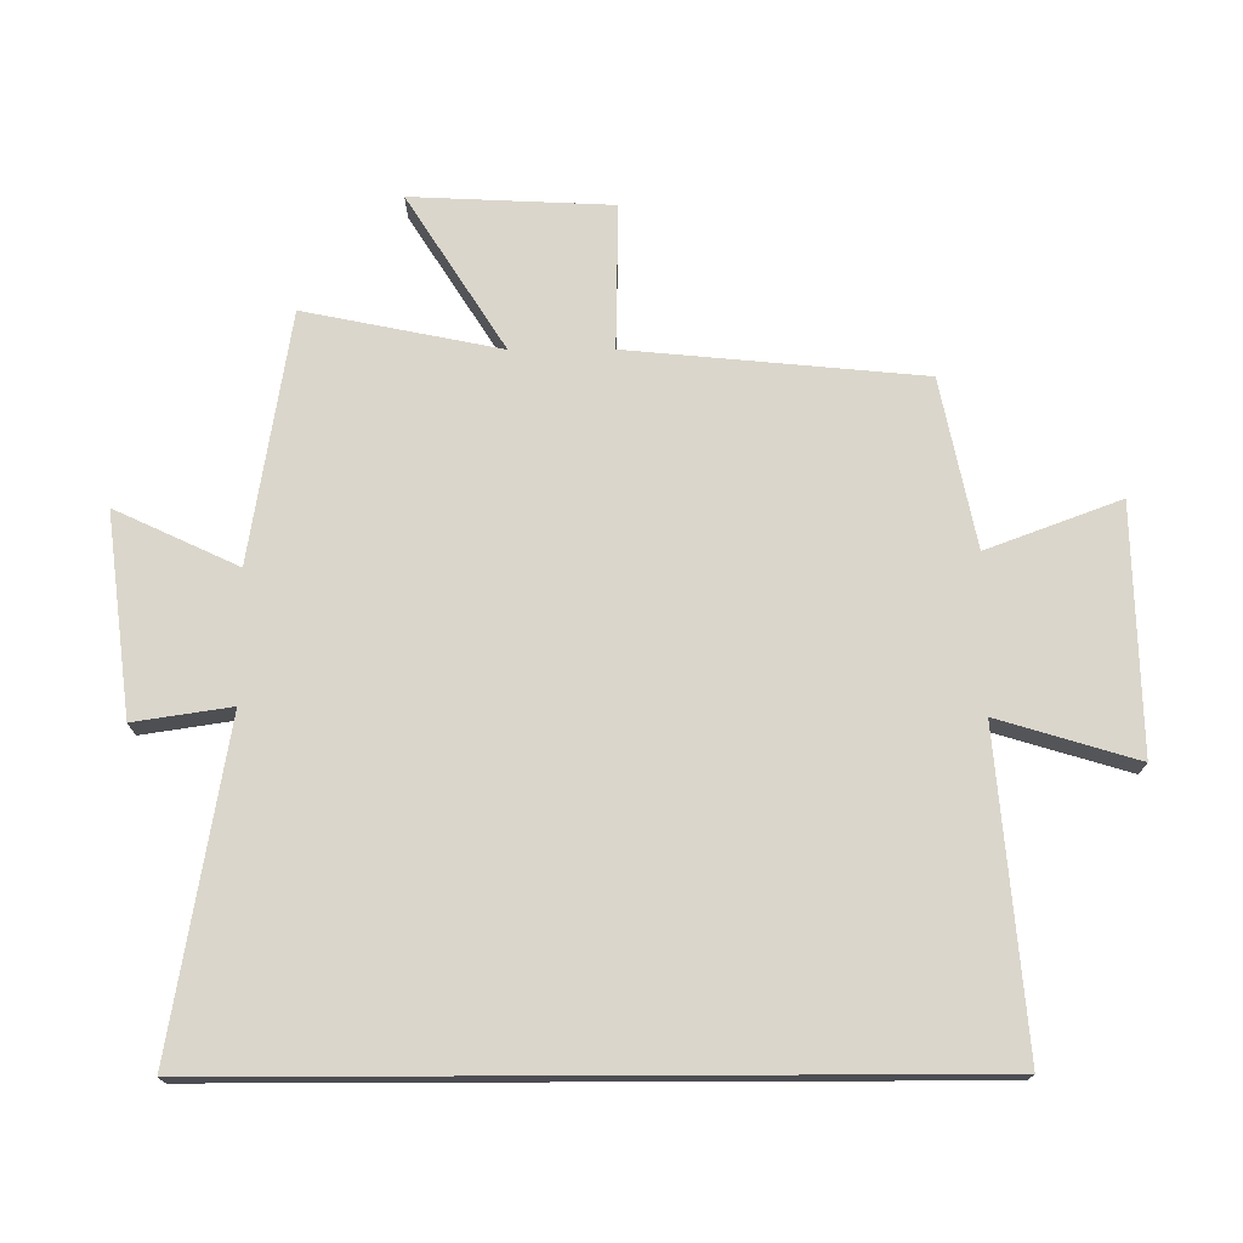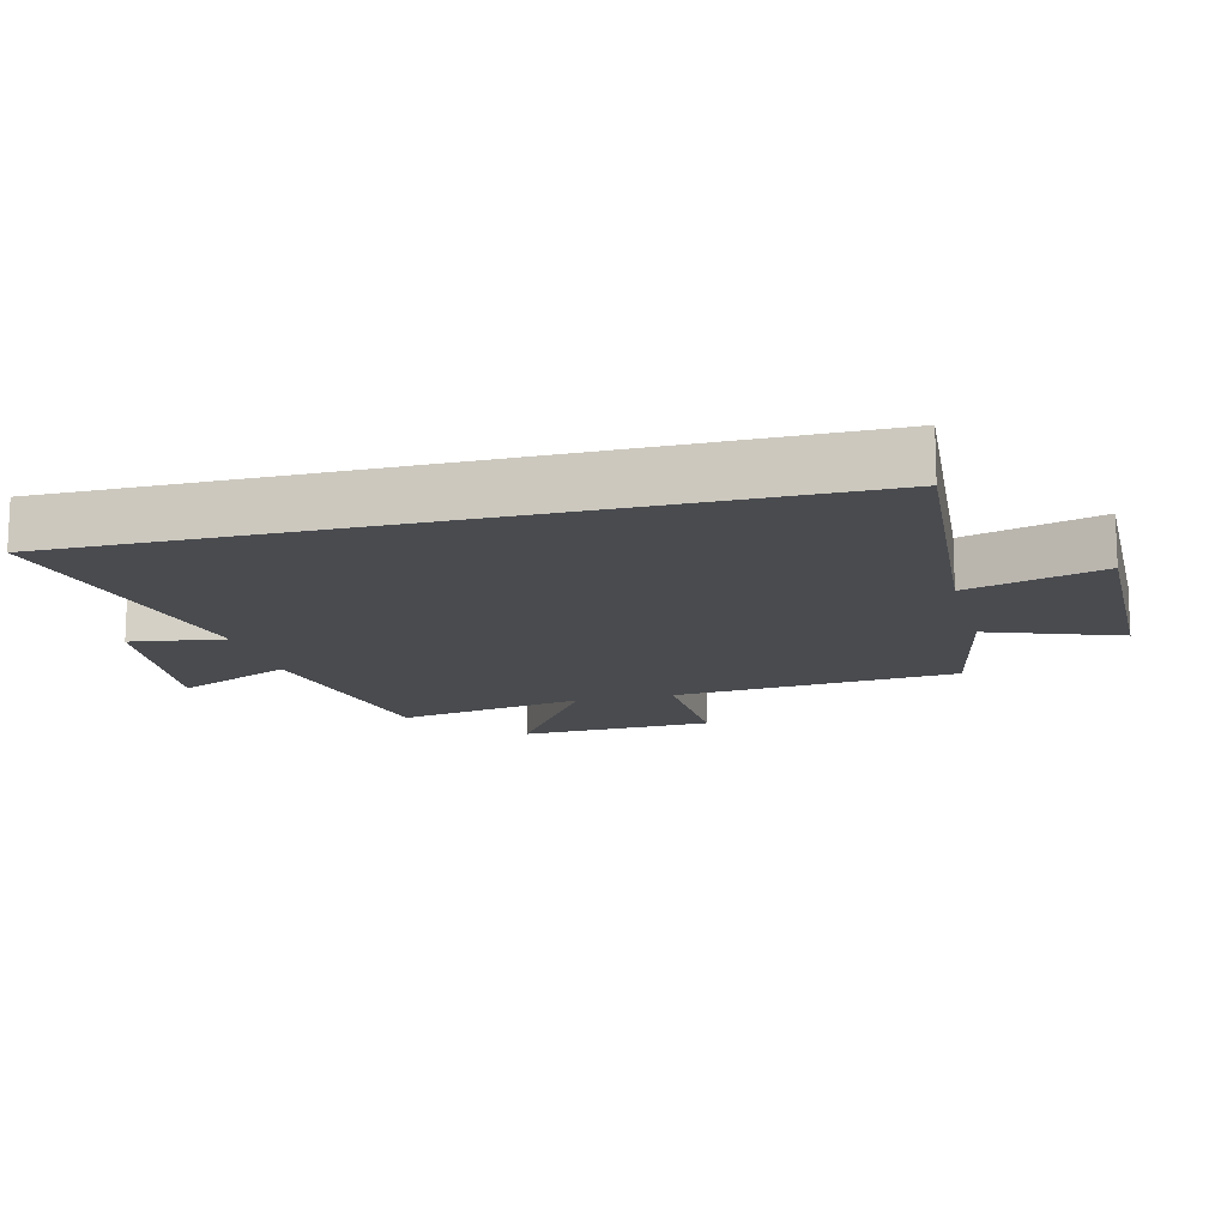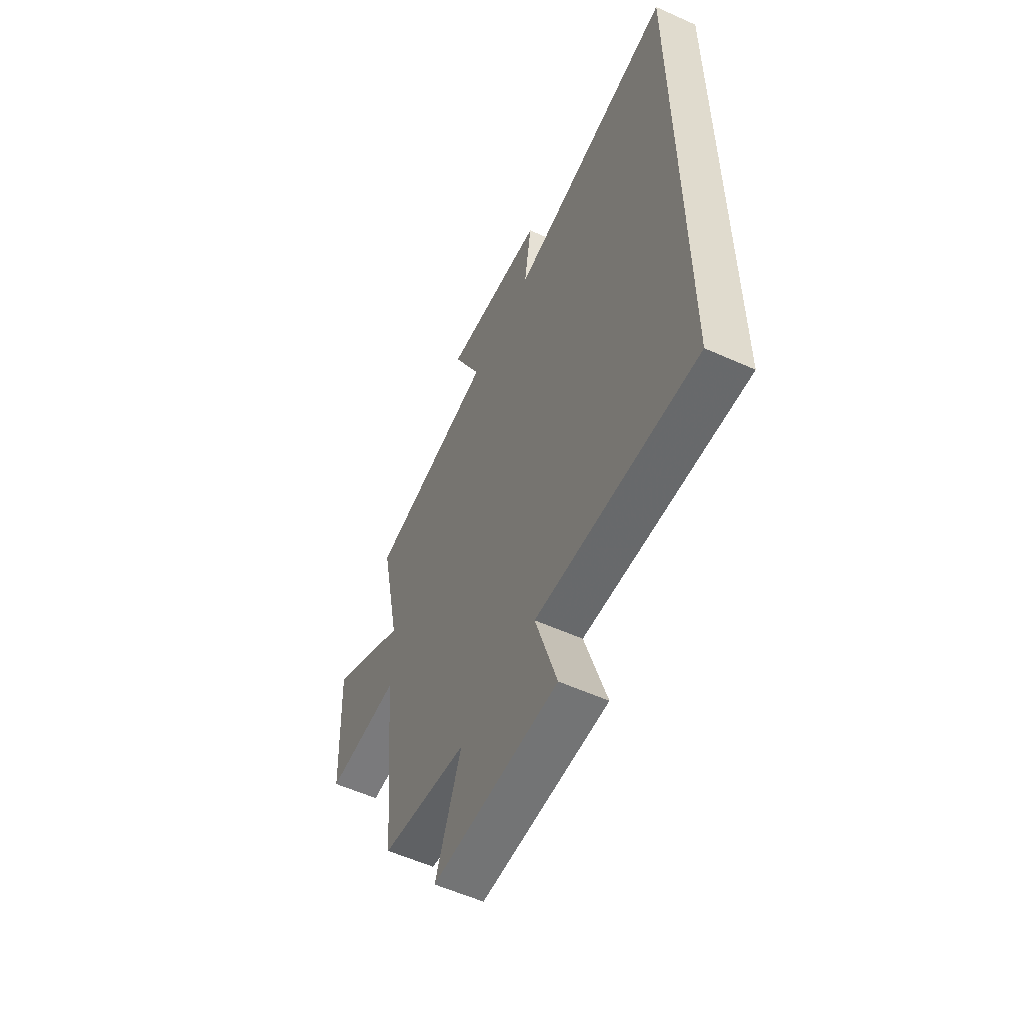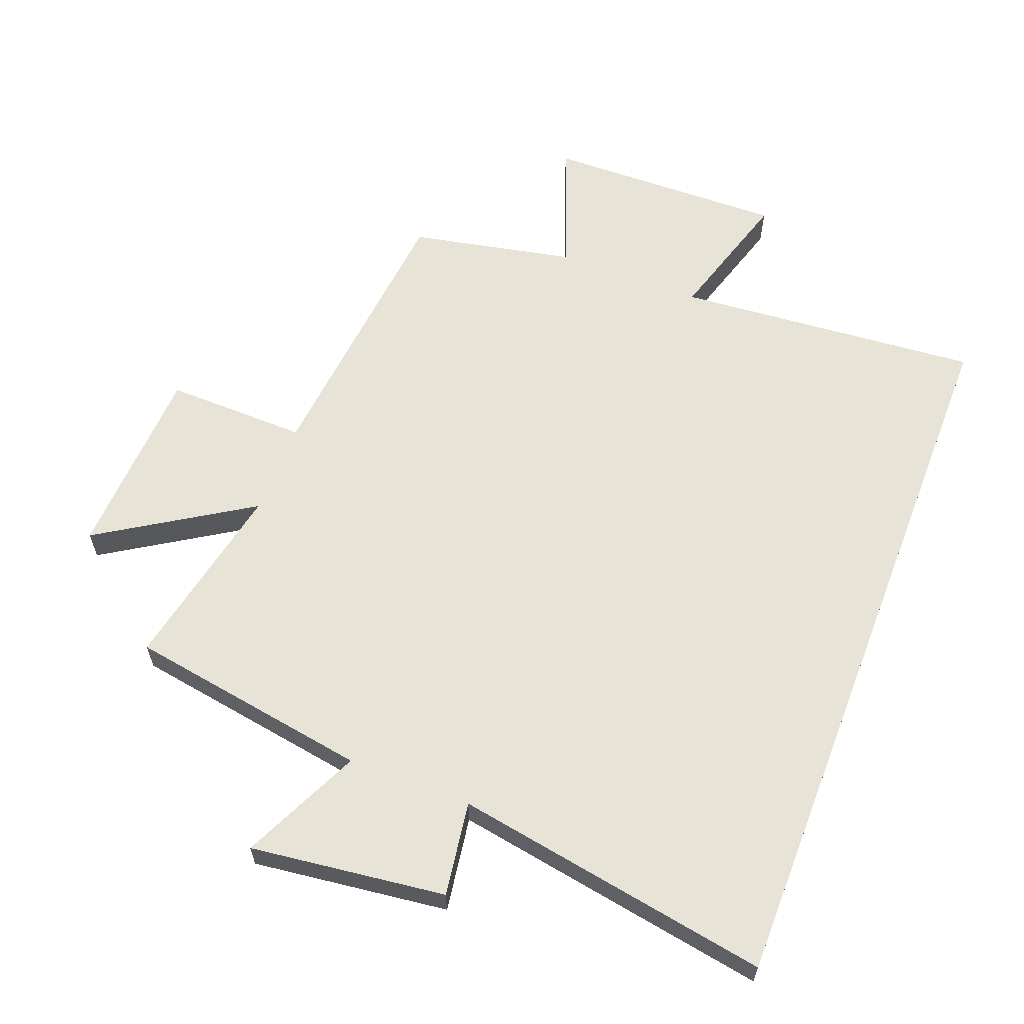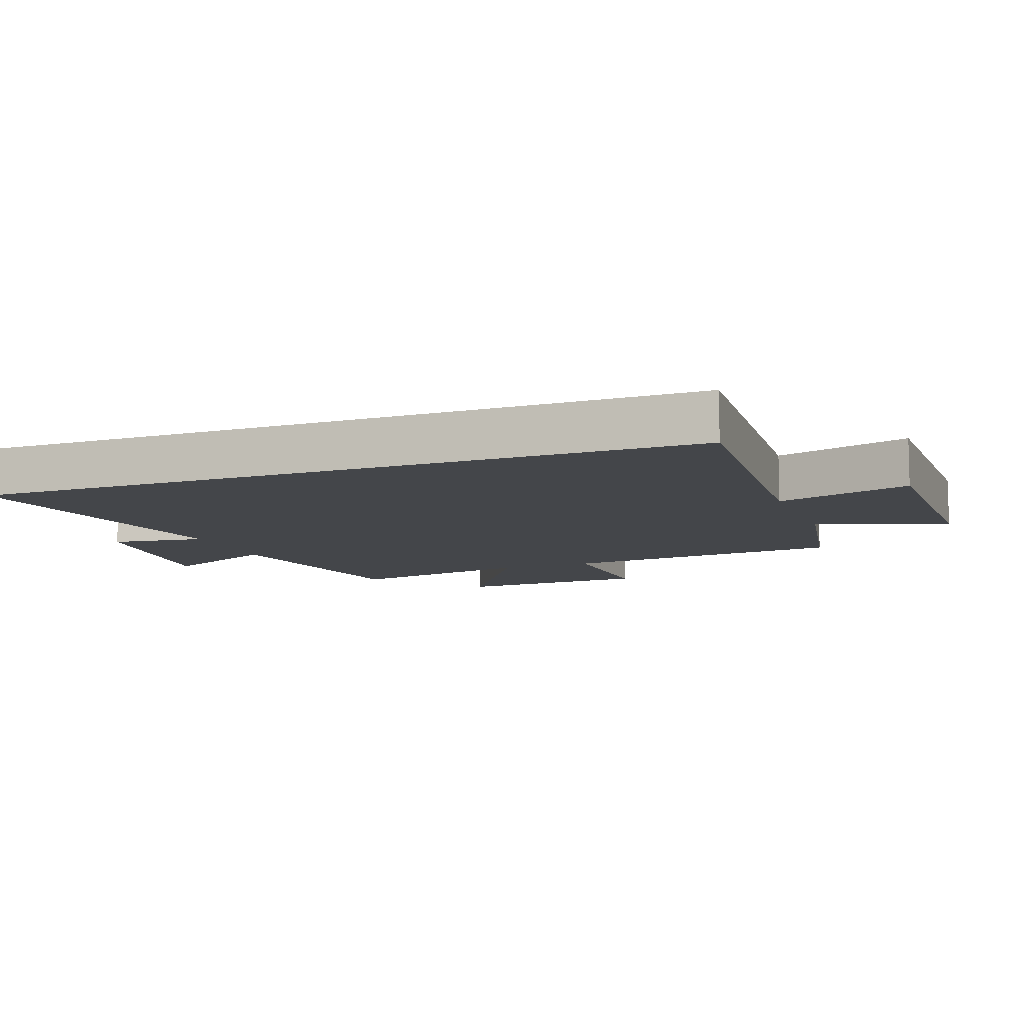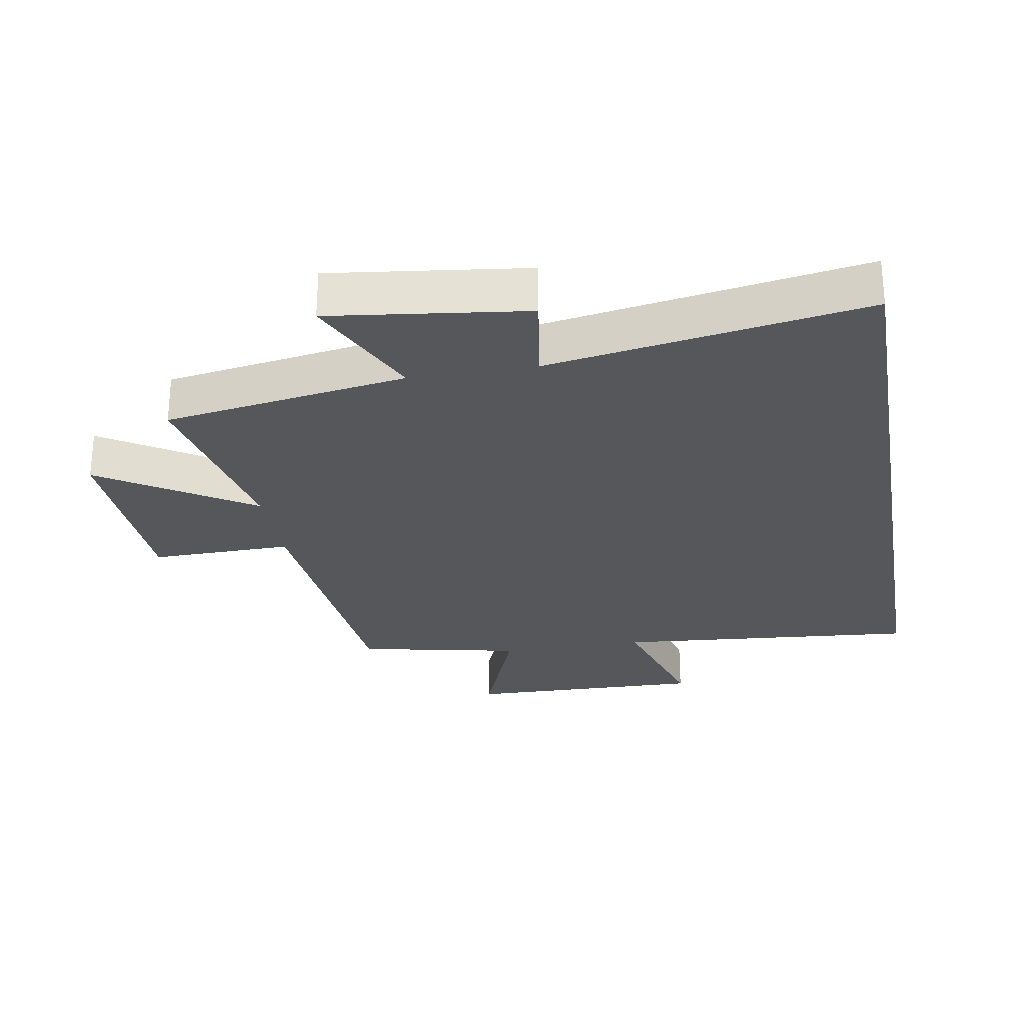
<metadata>
{"format":"obj","ext":"obj","renderer":"f3d","projection":"perspective","resolution":1024,"background":"white","views":[{"elev":73.5,"azim":89.8,"up":"+Y"},{"elev":-13.9,"azim":104.5,"up":"+Y"},{"elev":-57.2,"azim":64.9,"up":"+Z"},{"elev":61.5,"azim":21.1,"up":"+Y"},{"elev":-9.4,"azim":111.1,"up":"+Y"},{"elev":-27.0,"azim":9.7,"up":"+Y"}]}
</metadata>
<code>
v 0.5 0.07 0.584
v 0.5 0.07 -0.54
v 0.028 0.07 -0.5
v 0.091 0.07 -0.709
v -0.279 0.07 -0.701
v -0.204 0.07 -0.5
v -0.458 0.07 -0.448
v -0.5 0.07 -0.006
v -0.719 0.07 -0.01
v -0.733 0.07 0.292
v -0.5 0.07 0.144
v -0.56 0.07 0.439
v -0.184 0.07 0.5
v -0.27 0.07 0.684
v 0.032 0.07 0.646
v 0.01 0.07 0.5
v 0.5 0 0.584
v 0.5 0 -0.54
v 0.028 0 -0.5
v 0.091 0 -0.709
v -0.279 0 -0.701
v -0.204 0 -0.5
v -0.458 0 -0.448
v -0.5 0 -0.006
v -0.719 0 -0.01
v -0.733 0 0.292
v -0.5 0 0.144
v -0.56 0 0.439
v -0.184 0 0.5
v -0.27 0 0.684
v 0.032 0 0.646
v 0.01 0 0.5
f 13 14 15 16
f 11 12 13 16
f 11 16 1 2
f 8 9 10 11
f 6 7 8 11
f 3 4 5 6
f 3 6 11
f 2 3 11
f 32 31 30 29
f 32 29 28 27
f 18 17 32 27
f 27 26 25 24
f 27 24 23 22
f 22 21 20 19
f 27 22 19
f 27 19 18
f 1 17 18 2
f 2 18 19 3
f 3 19 20 4
f 4 20 21 5
f 5 21 22 6
f 6 22 23 7
f 7 23 24 8
f 8 24 25 9
f 9 25 26 10
f 10 26 27 11
f 11 27 28 12
f 12 28 29 13
f 13 29 30 14
f 14 30 31 15
f 15 31 32 16
f 16 32 17 1

</code>
